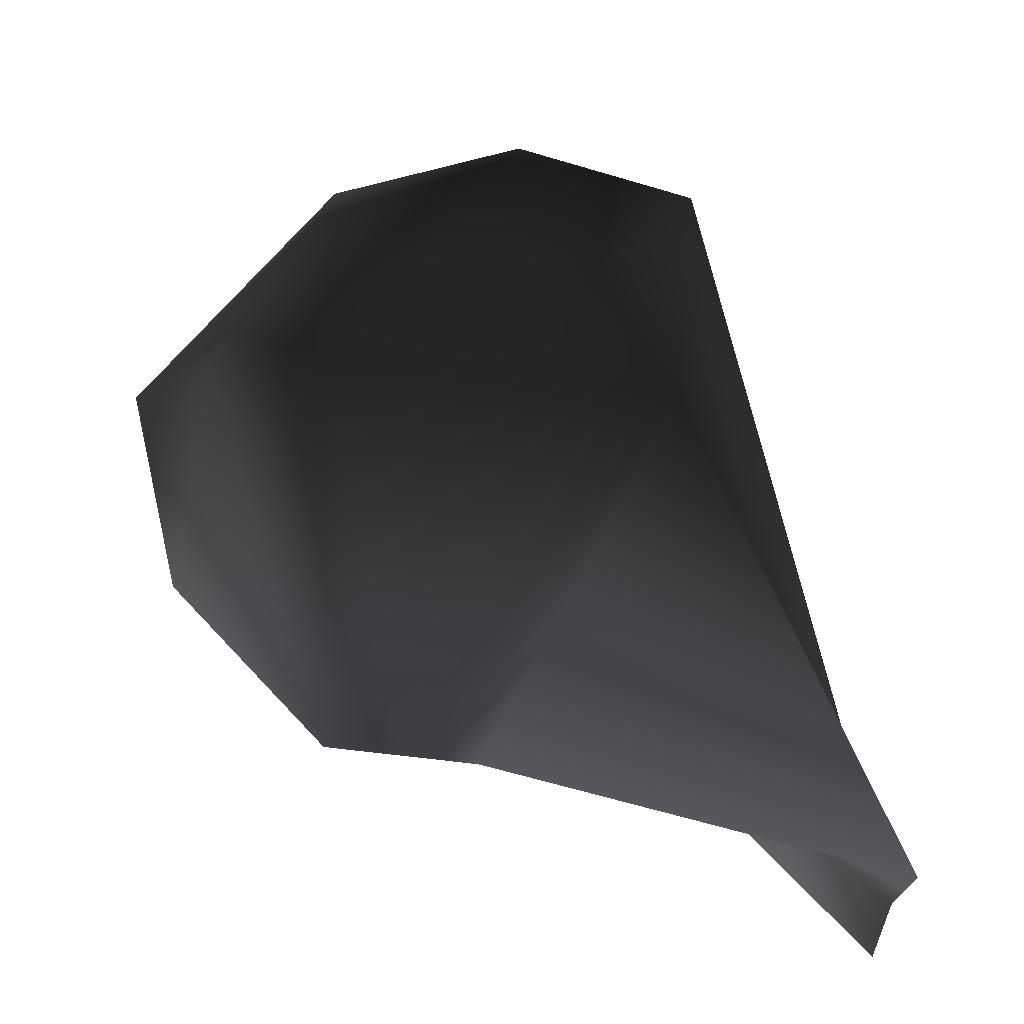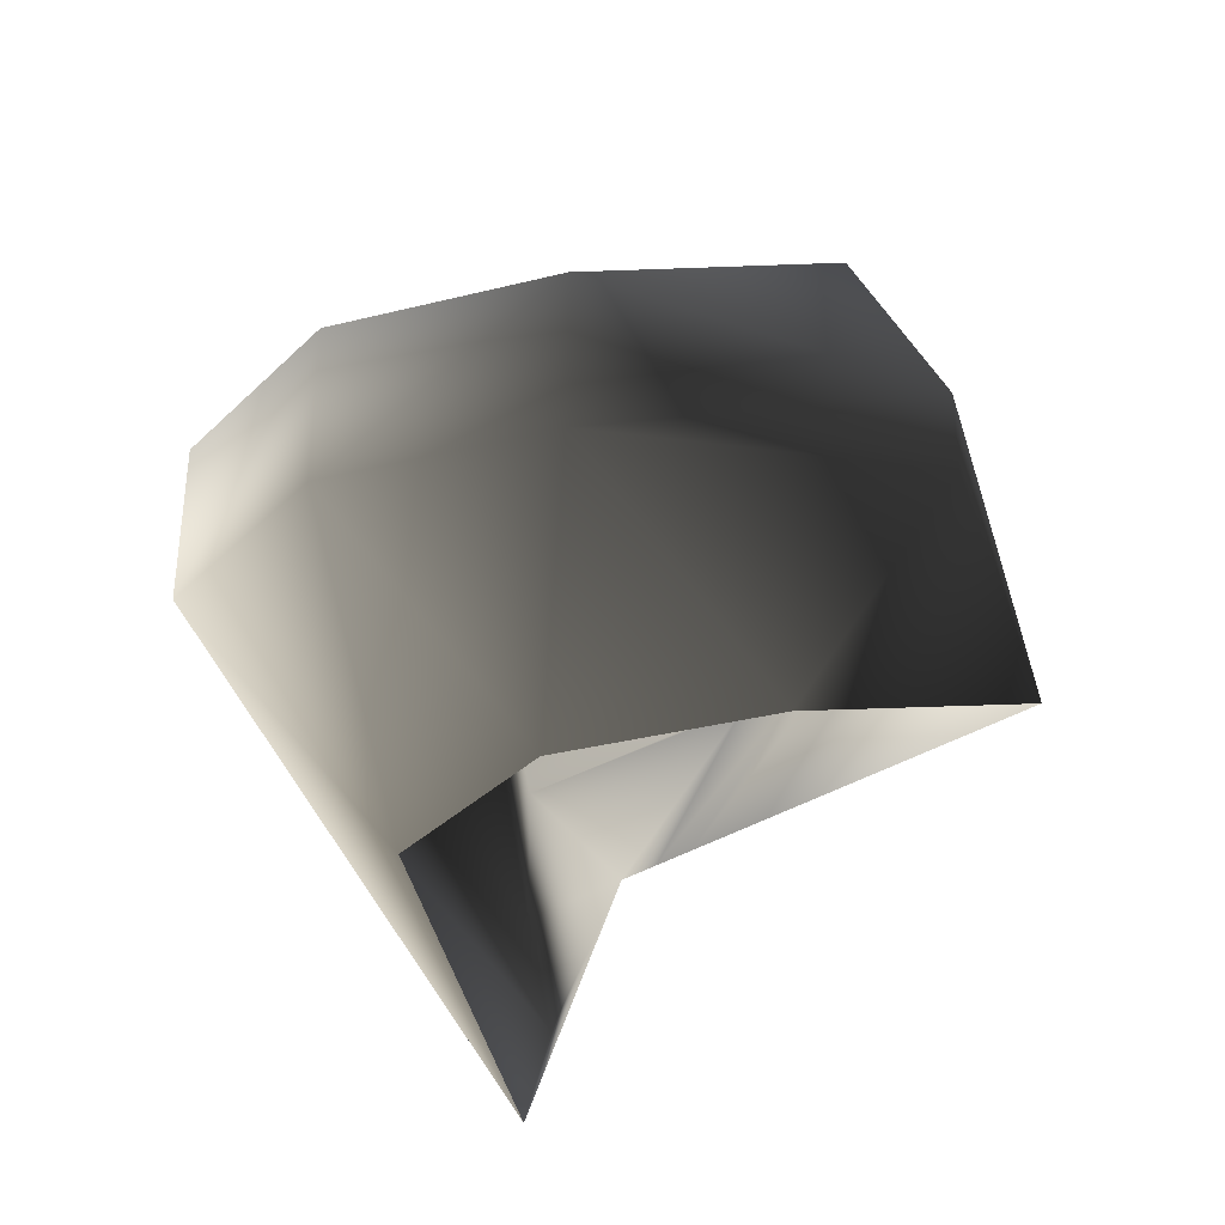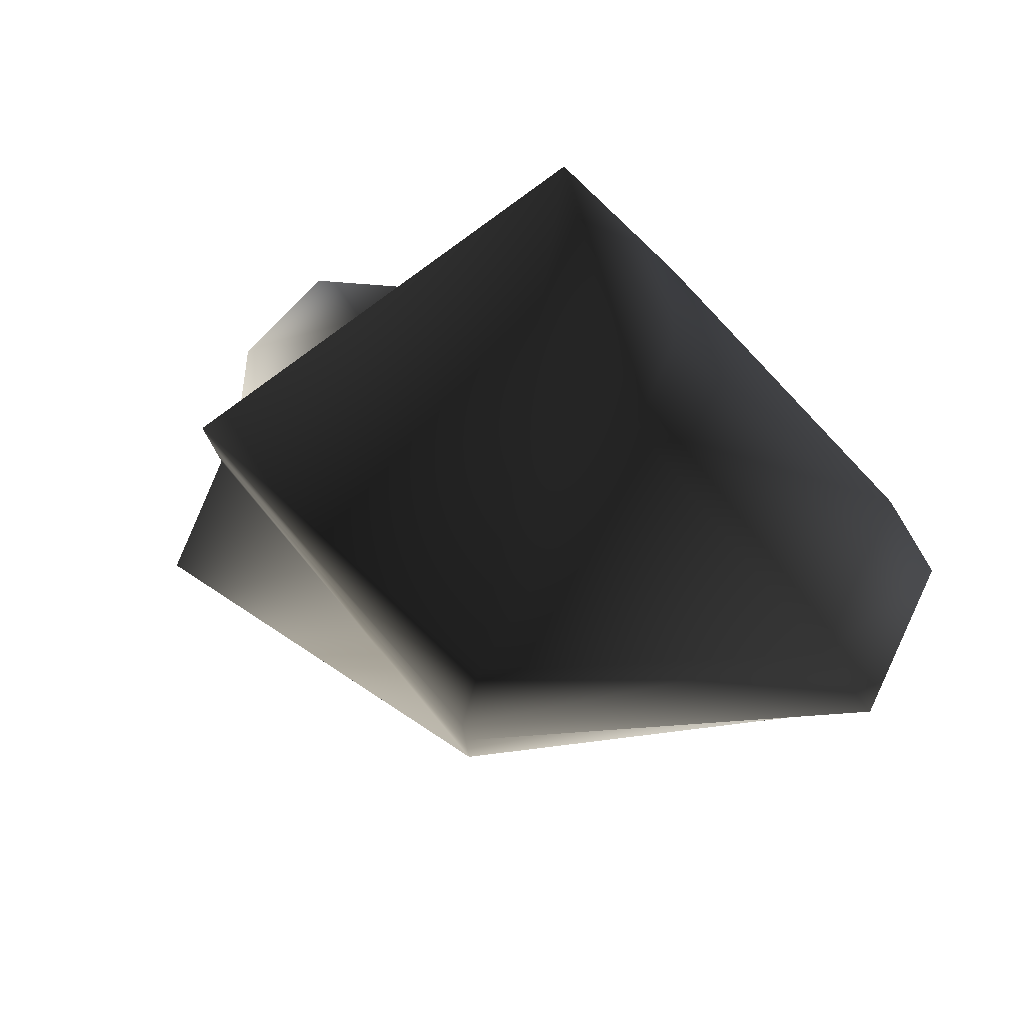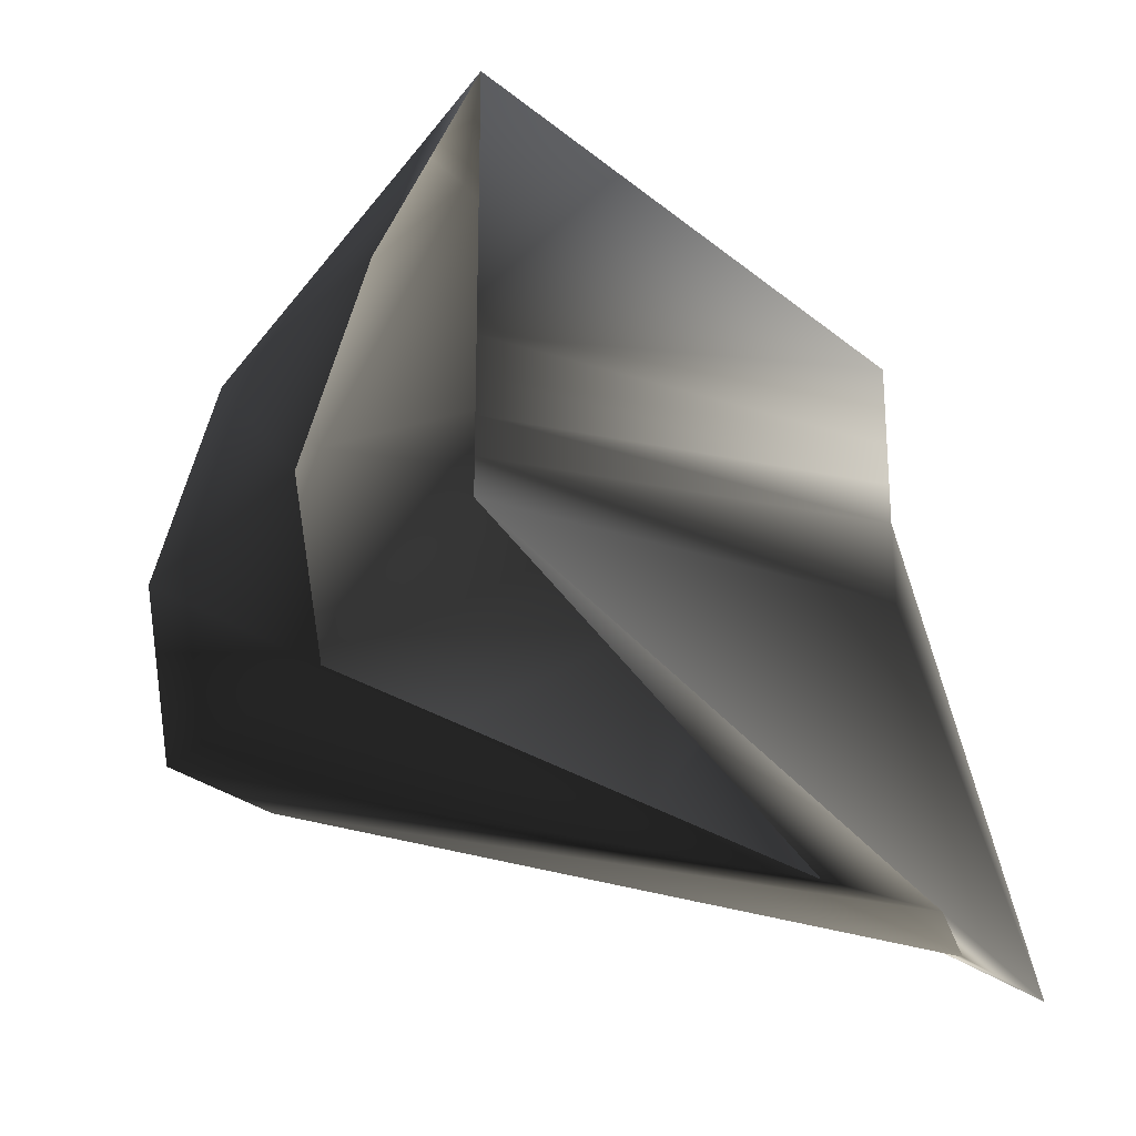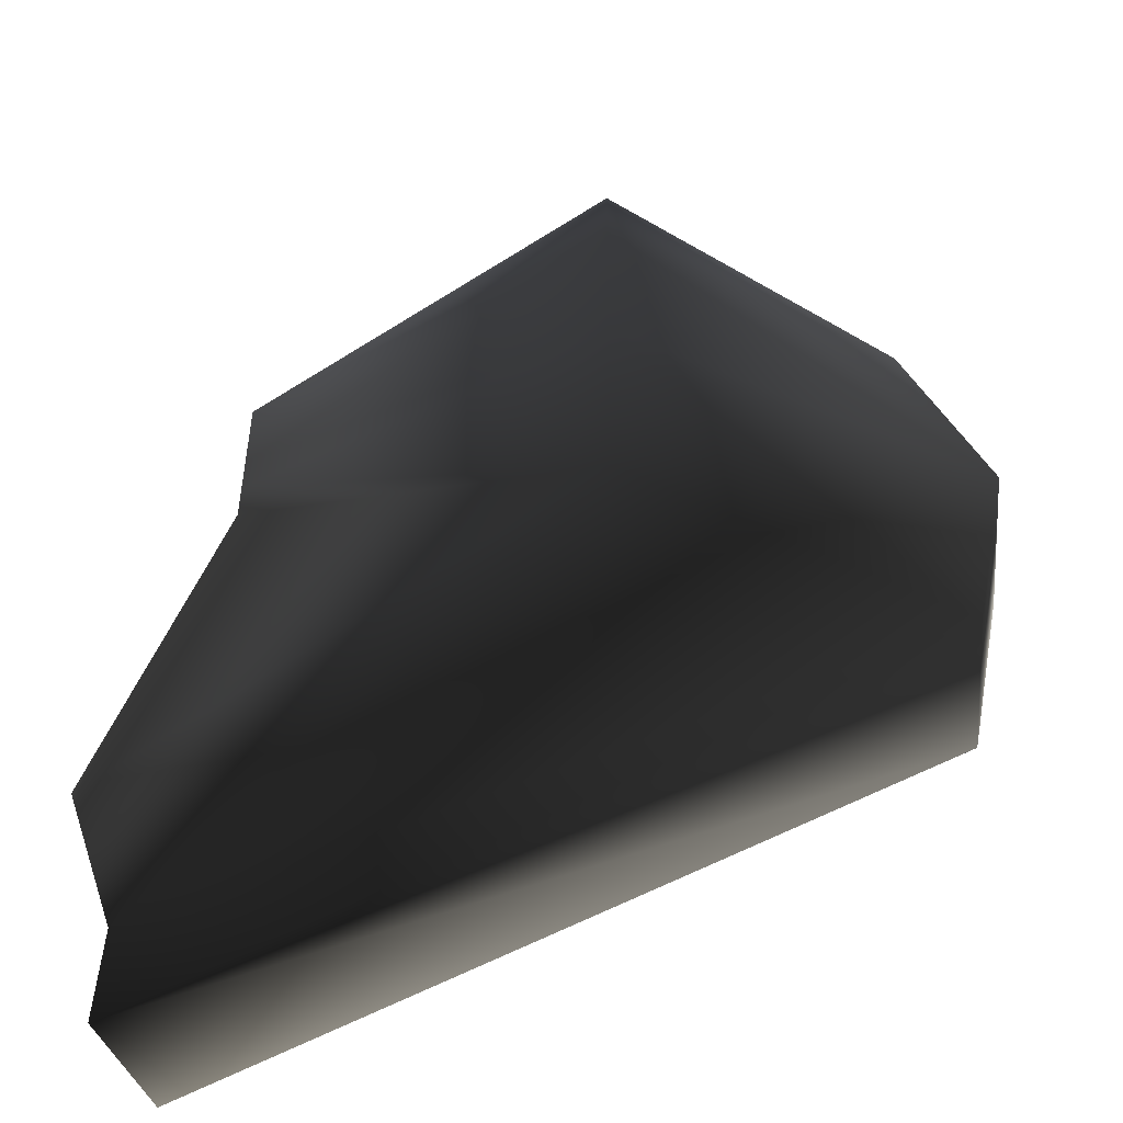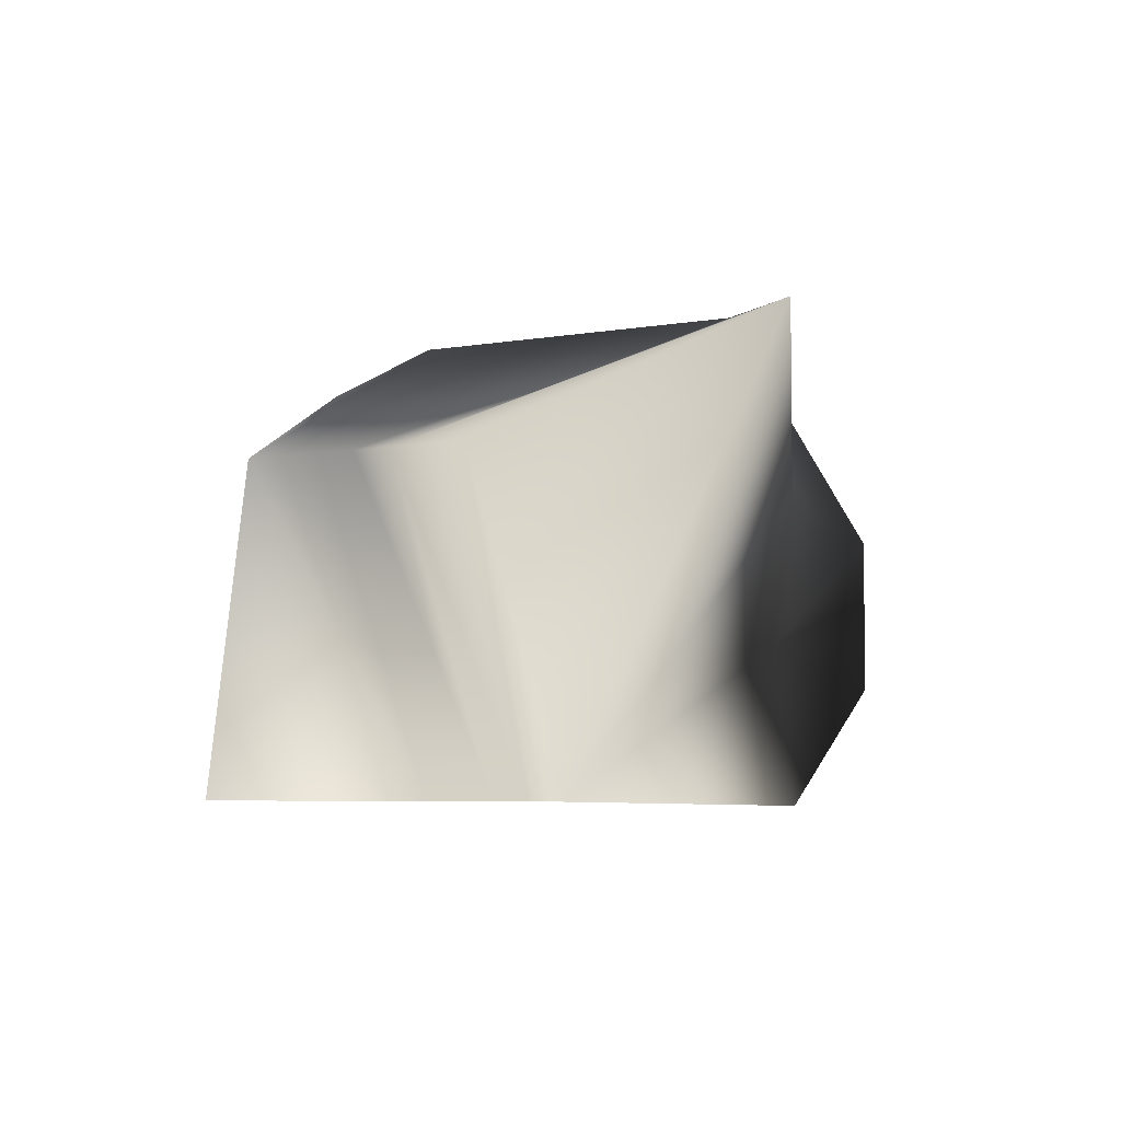
<metadata>
{"format":"obj","ext":"obj","renderer":"f3d","projection":"perspective","resolution":1024,"background":"white","views":[{"elev":71.7,"azim":96.5,"up":"+Y"},{"elev":-35.4,"azim":-49.9,"up":"+Y"},{"elev":79.4,"azim":-155.0,"up":"+Z"},{"elev":-24.6,"azim":33.1,"up":"+Z"},{"elev":-49.6,"azim":-175.8,"up":"+Z"},{"elev":-5.1,"azim":121.0,"up":"+Y"}]}
</metadata>
<code>
o 2843
v 9 23 0
v 9 23 1
v 3 15 1
v 3 15 0
v 9 23 -1
v 0 27 -5
v 0 27 0
v 0 27 4
v 9 23 3
v 3 15 2
v -9 22 0
v -7 22 5
v -8 22 -5
v -8 18 -5
v -9 18 0
v -7 18 5
v -1 20 10
v 0 26 7
v 3 15 9
v -2 15 0
v 0 15 5
v -1 15 -5
v 11 15 -12
v 12 18 -12
v 3 15 -2
v 11 21 -12
v 11 25 -12
v 9 23 -3
v 3 15 -1
v -1 18 10
f 1 2 3
f 1 3 4
f 1 4 5
f 1 5 6
f 1 6 7
f 1 7 2
f 2 7 8
f 2 8 9
f 2 9 10
f 2 10 3
f 11 12 8
f 11 8 7
f 11 7 13
f 11 13 14
f 11 14 15
f 11 15 12
f 12 15 16
f 12 16 17
f 12 17 18
f 12 18 8
f 8 18 9
f 9 18 19
f 9 19 10
f 20 21 16
f 20 16 15
f 20 15 22
f 22 15 14
f 22 14 23
f 23 14 24
f 23 24 25
f 25 24 26
f 25 26 27
f 25 27 28
f 25 28 29
f 29 28 5
f 29 5 4
f 6 13 7
f 13 6 26
f 13 26 24
f 13 24 14
f 16 30 17
f 17 30 19
f 17 19 18
f 21 19 30
f 21 30 16
f 27 6 5
f 27 5 28
f 27 26 6

</code>
